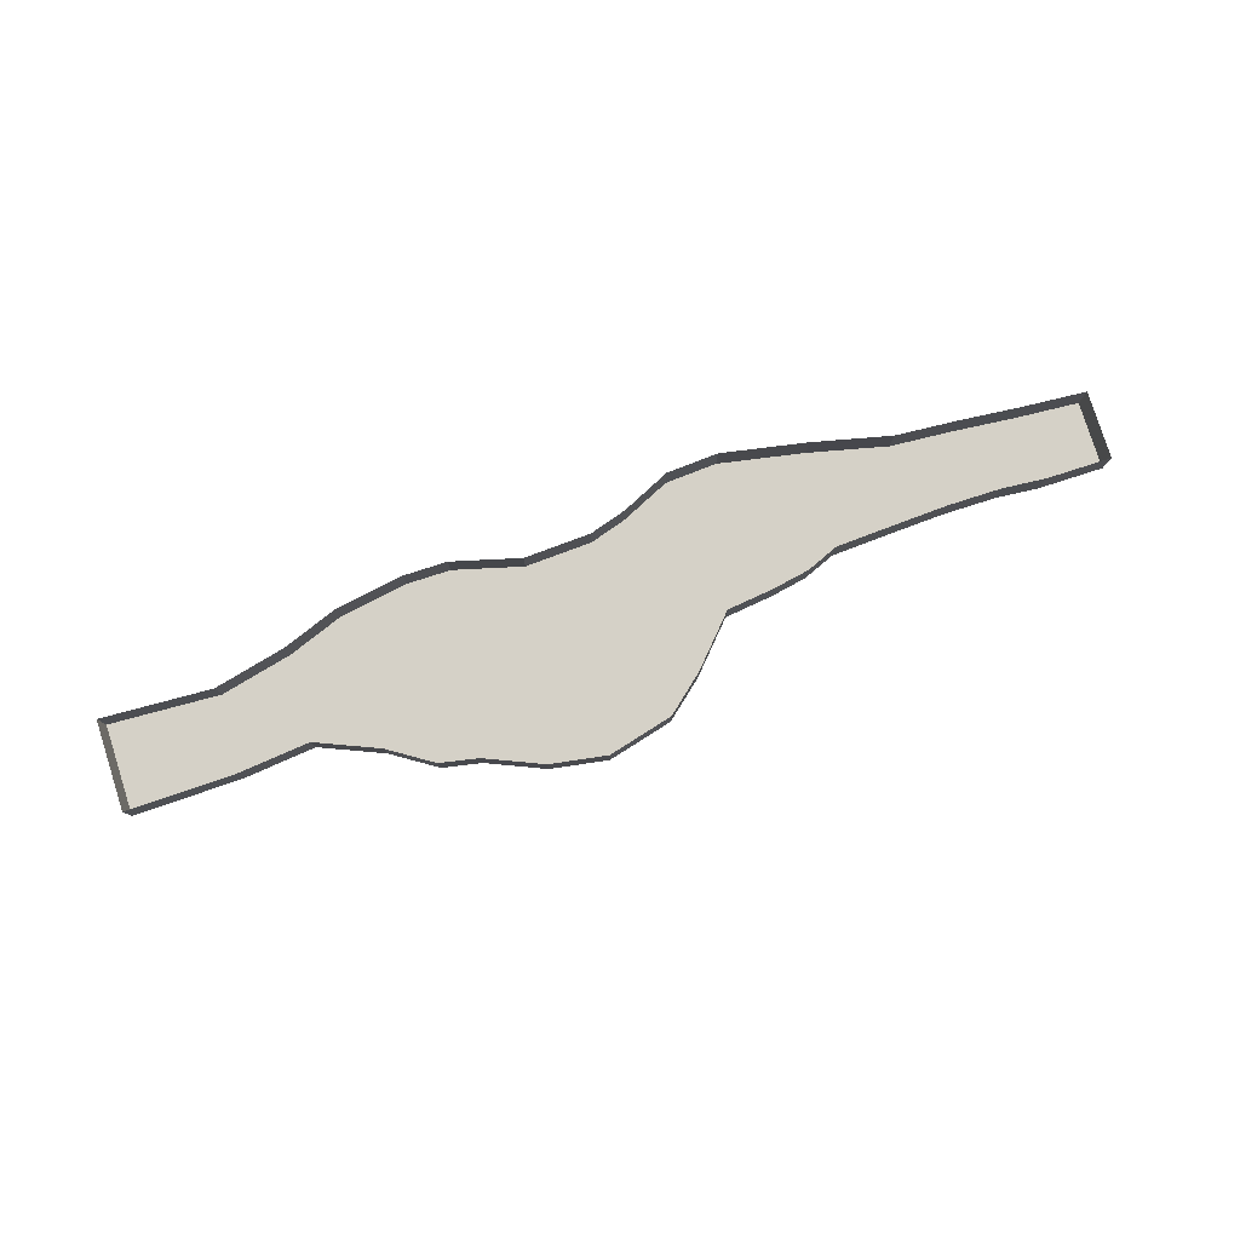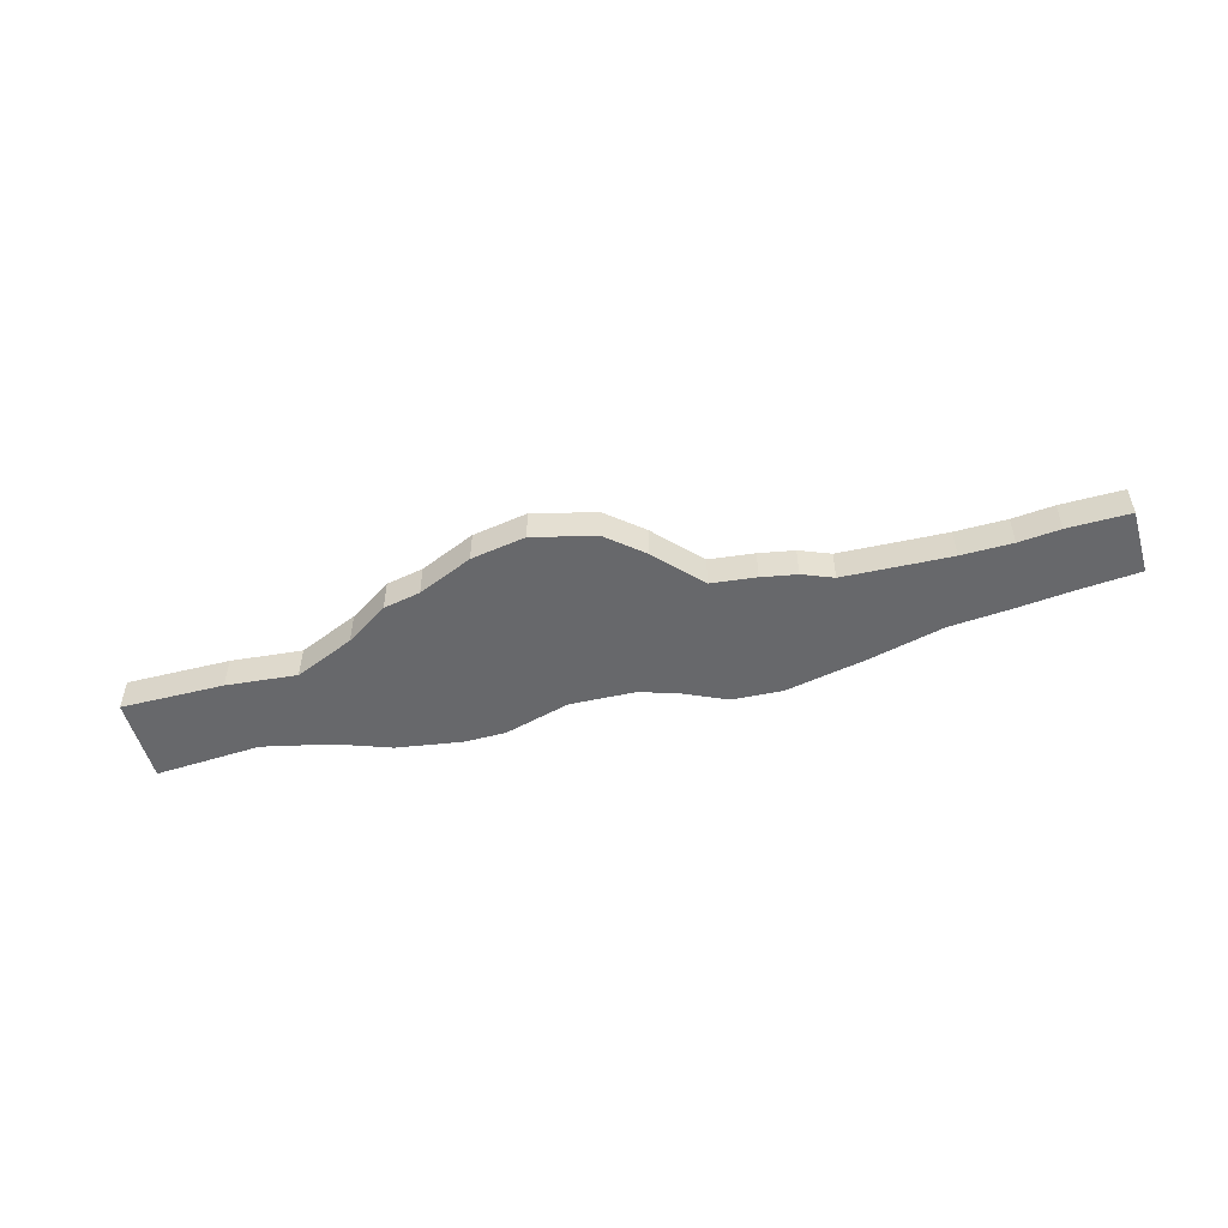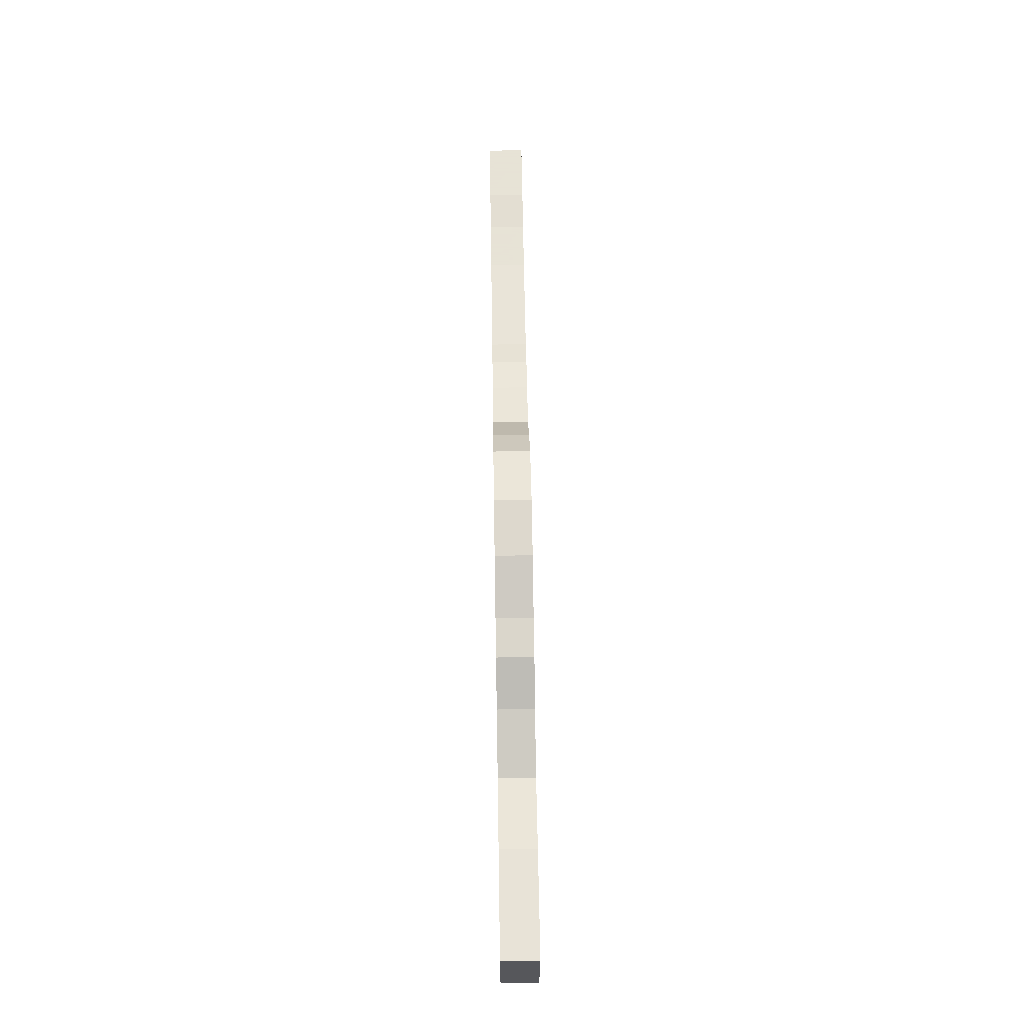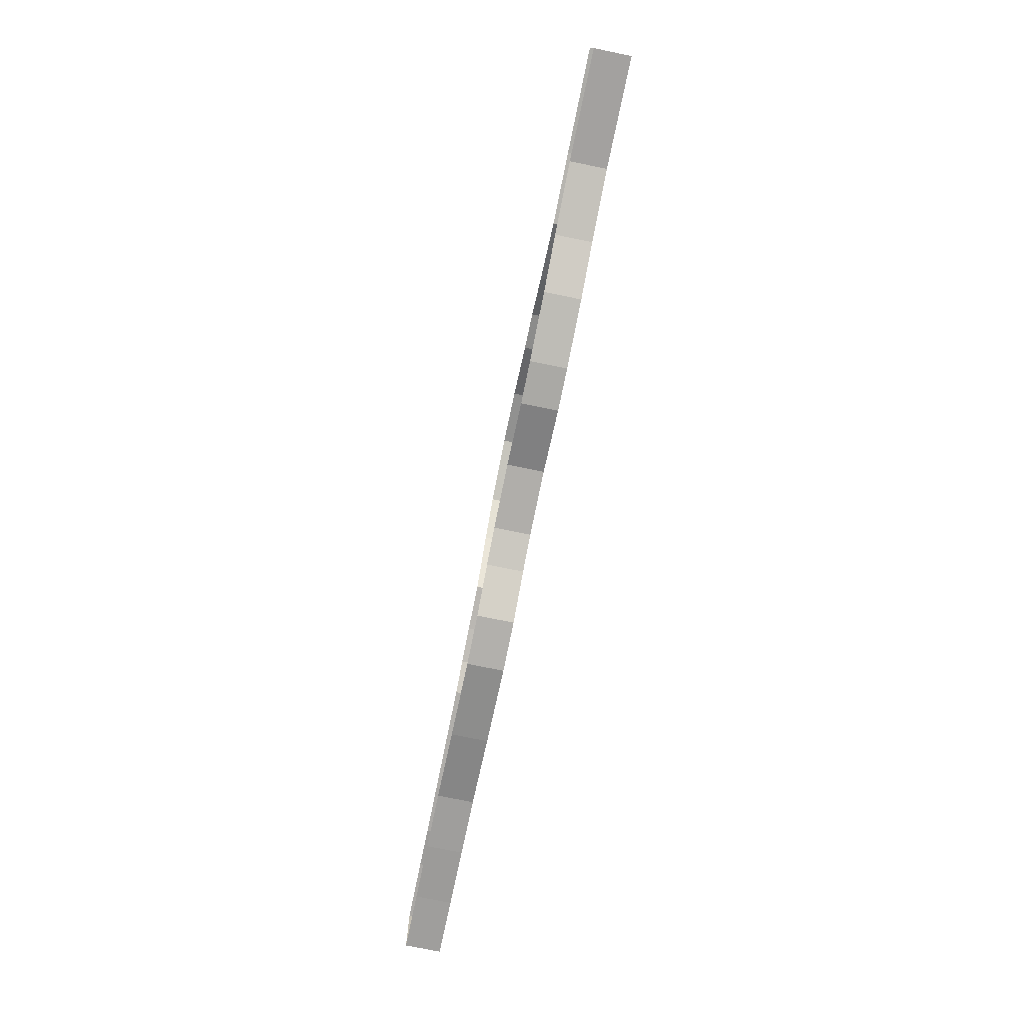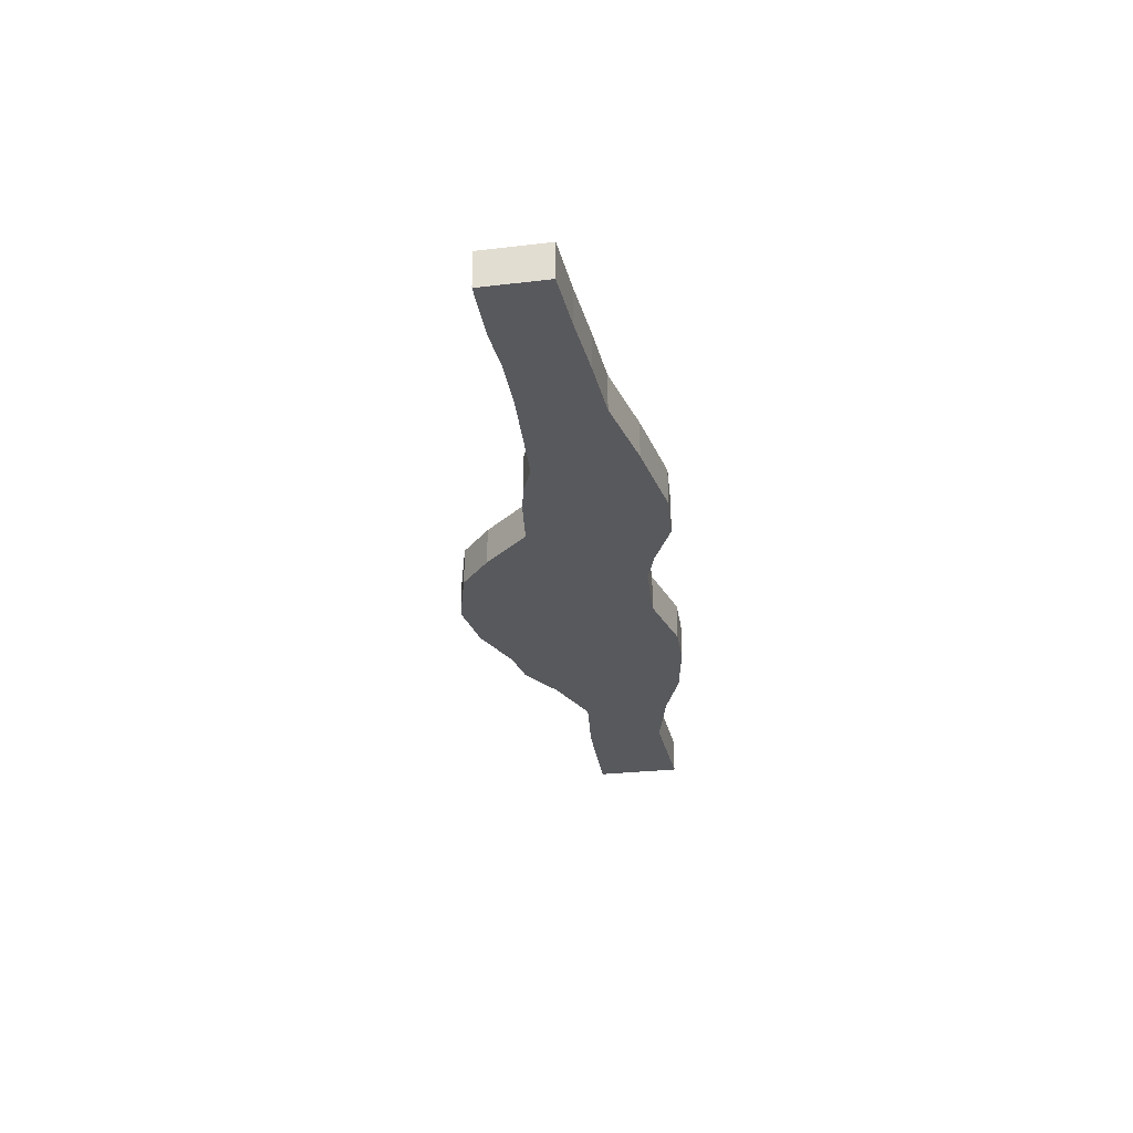
<metadata>
{"format":"obj","ext":"obj","renderer":"f3d","projection":"perspective","resolution":1024,"background":"white","views":[{"elev":79.3,"azim":-17.8,"up":"+Y"},{"elev":-52.3,"azim":15.8,"up":"+Y"},{"elev":62.8,"azim":-90.9,"up":"+Z"},{"elev":-75.2,"azim":-101.6,"up":"+Z"},{"elev":-29.8,"azim":99.3,"up":"+Y"}]}
</metadata>
<code>
v  1536 -50.57 83.65
v  1537 -50.57 -129.7
v  1341 -50.57 -143.9
v  -1521 -50.57 -80.64
v  -1521 -50.57 201
v  -1184 -50.57 195.2
v  -1173 -50.57 -63.08
v  -952.9 -50.57 171.7
v  -947.6 -50.57 -115.9
v  -774.4 -50.57 -180.5
v  -758.6 -50.57 253.9
v  -559.1 -50.57 -215.7
v  -422.6 -50.57 -215.9
v  -622.1 -50.57 341.9
v  -501.4 -50.57 365.4
v  -207.4 -50.57 -158.5
v  -322.9 -50.57 441.7
v  -144.4 -50.57 471
v  2.625 -50.57 -168.2
v  60.37 -50.57 417.8
v  175.9 -50.57 319
v  312.4 -50.57 170.5
v  118.1 -50.57 -203.9
v  270.4 -50.57 -274.6
v  459.4 -50.57 152.4
v  433.1 -50.57 -284.8
v  574.9 -50.57 130.6
v  674.6 -50.57 89.52
v  700.9 -50.57 -234.4
v  900.4 -50.57 77.78
v  947.6 -50.57 -176.8
v  1026 -50.57 71.92
v  1142 -50.57 -162.6
v  1194 -50.57 71.92
v  1331 -50.57 83.65
v  1536 67.54 83.65
v  1537 67.54 -129.7
v  1341 67.54 -143.9
v  1142 67.54 -162.6
v  947.6 67.54 -176.8
v  700.9 67.54 -234.4
v  433.1 67.54 -284.8
v  270.4 67.54 -274.6
v  118.1 67.54 -203.9
v  2.625 67.54 -168.2
v  -207.4 67.54 -158.5
v  -422.6 67.54 -215.9
v  -559.1 67.54 -215.7
v  -774.4 67.54 -180.5
v  -947.6 67.54 -115.9
v  -1173 67.54 -63.08
v  -1521 67.54 -80.64
v  -1521 67.54 201
v  -1184 67.54 195.2
v  -952.9 67.54 171.7
v  -758.6 67.54 253.9
v  -622.1 67.54 341.9
v  -501.4 67.54 365.4
v  -322.9 67.54 441.7
v  -144.4 67.54 471
v  60.37 67.54 417.8
v  175.9 67.54 319
v  312.4 67.54 170.5
v  459.4 67.54 152.4
v  574.9 67.54 130.6
v  674.6 67.54 89.52
v  900.4 67.54 77.78
v  1026 67.54 71.92
v  1194 67.54 71.92
v  1331 67.54 83.65
g Line01
f 1 2 3
f 4 5 6
f 7 4 6
f 7 6 8
f 9 7 8
f 10 9 8
f 10 8 11
f 12 10 11
f 13 12 11
f 13 11 14
f 13 14 15
f 16 13 15
f 16 15 17
f 16 17 18
f 19 16 18
f 19 18 20
f 19 20 21
f 19 21 22
f 23 19 22
f 24 23 22
f 24 22 25
f 26 24 25
f 26 25 27
f 26 27 28
f 29 26 28
f 29 28 30
f 31 29 30
f 31 30 32
f 33 31 32
f 33 32 34
f 3 33 34
f 3 34 35
f 1 3 35
f 1 36 37
f 37 2 1
f 3 2 37
f 37 38 3
f 33 3 38
f 38 39 33
f 31 33 39
f 39 40 31
f 29 31 40
f 40 41 29
f 26 29 41
f 41 42 26
f 24 26 42
f 42 43 24
f 23 24 43
f 43 44 23
f 19 23 44
f 44 45 19
f 16 19 45
f 45 46 16
f 13 16 46
f 46 47 13
f 12 13 47
f 47 48 12
f 10 12 48
f 48 49 10
f 9 10 49
f 49 50 9
f 7 9 50
f 50 51 7
f 4 7 51
f 51 52 4
f 5 4 52
f 52 53 5
f 6 5 53
f 53 54 6
f 8 6 54
f 54 55 8
f 11 8 55
f 55 56 11
f 14 11 56
f 56 57 14
f 15 14 57
f 57 58 15
f 17 15 58
f 58 59 17
f 18 17 59
f 59 60 18
f 20 18 60
f 60 61 20
f 21 20 61
f 61 62 21
f 22 21 62
f 62 63 22
f 25 22 63
f 63 64 25
f 27 25 64
f 64 65 27
f 28 27 65
f 65 66 28
f 30 28 66
f 66 67 30
f 32 30 67
f 67 68 32
f 34 32 68
f 68 69 34
f 35 34 69
f 69 70 35
f 1 35 70
f 70 36 1

</code>
